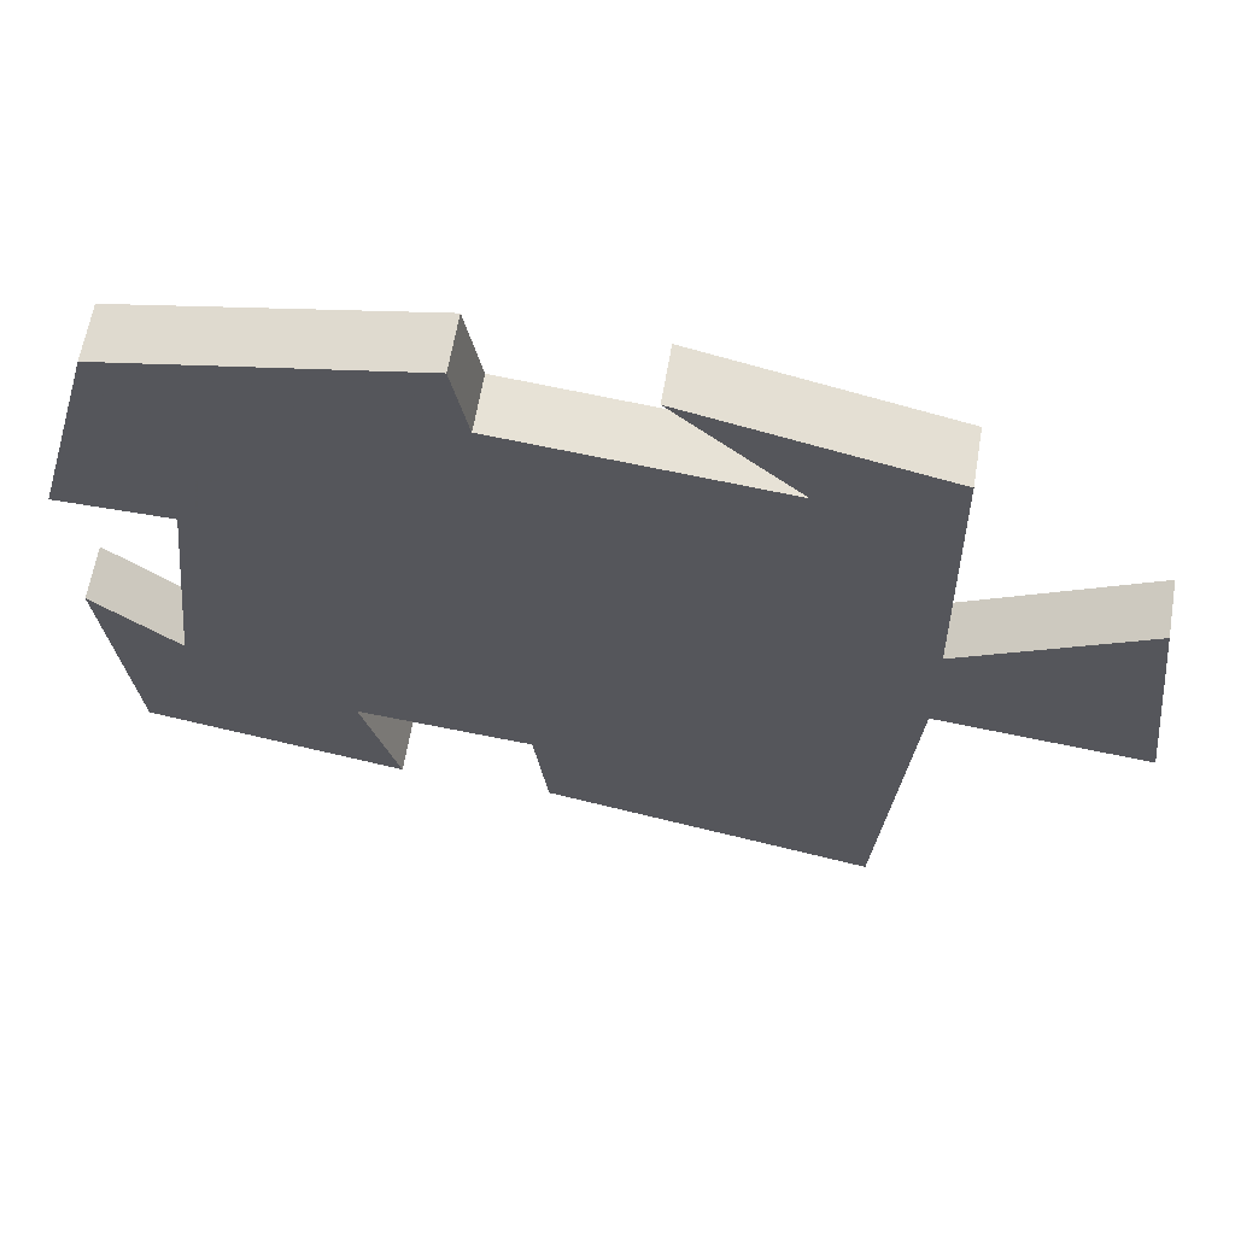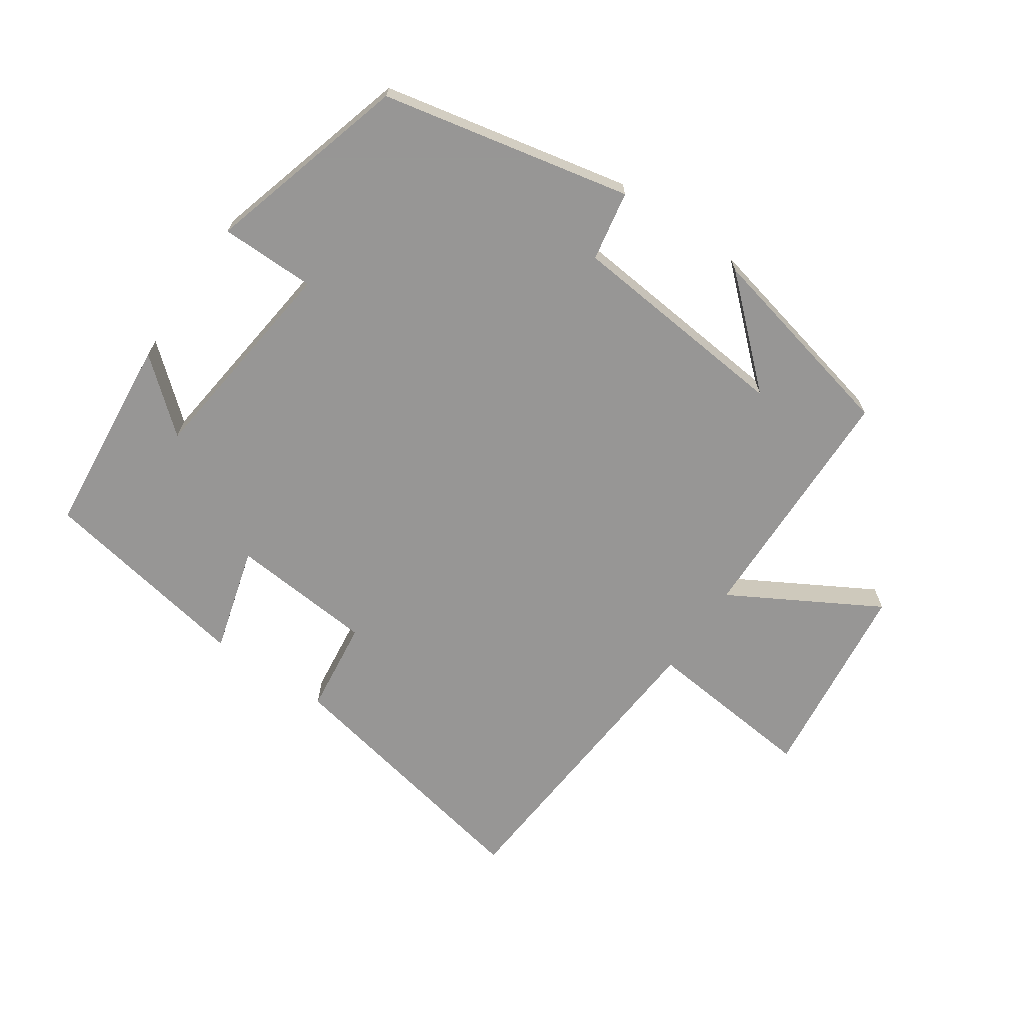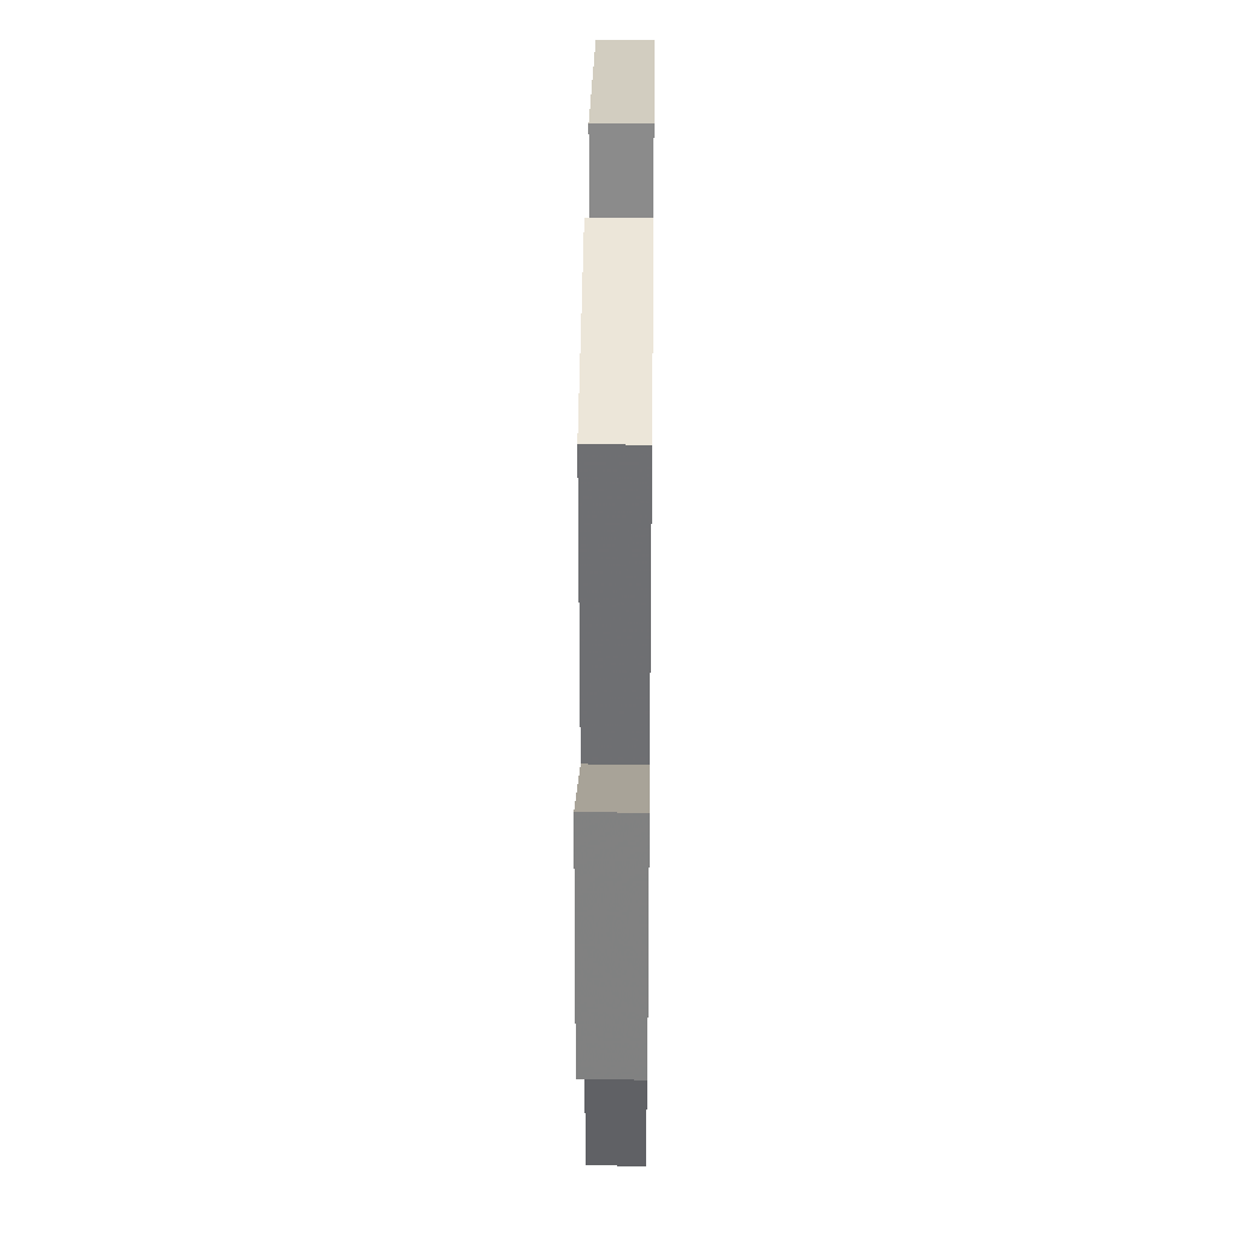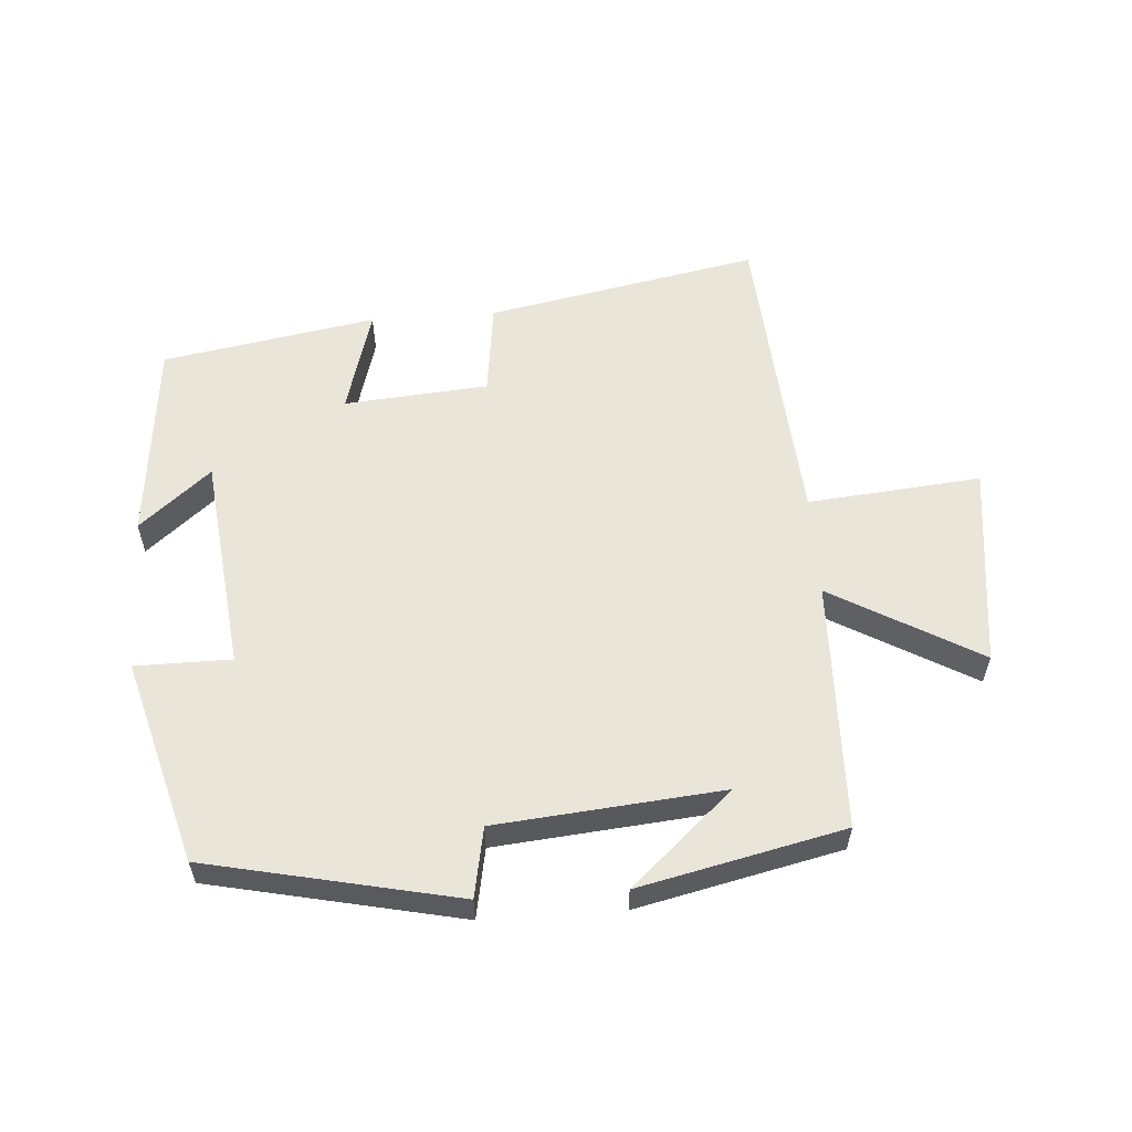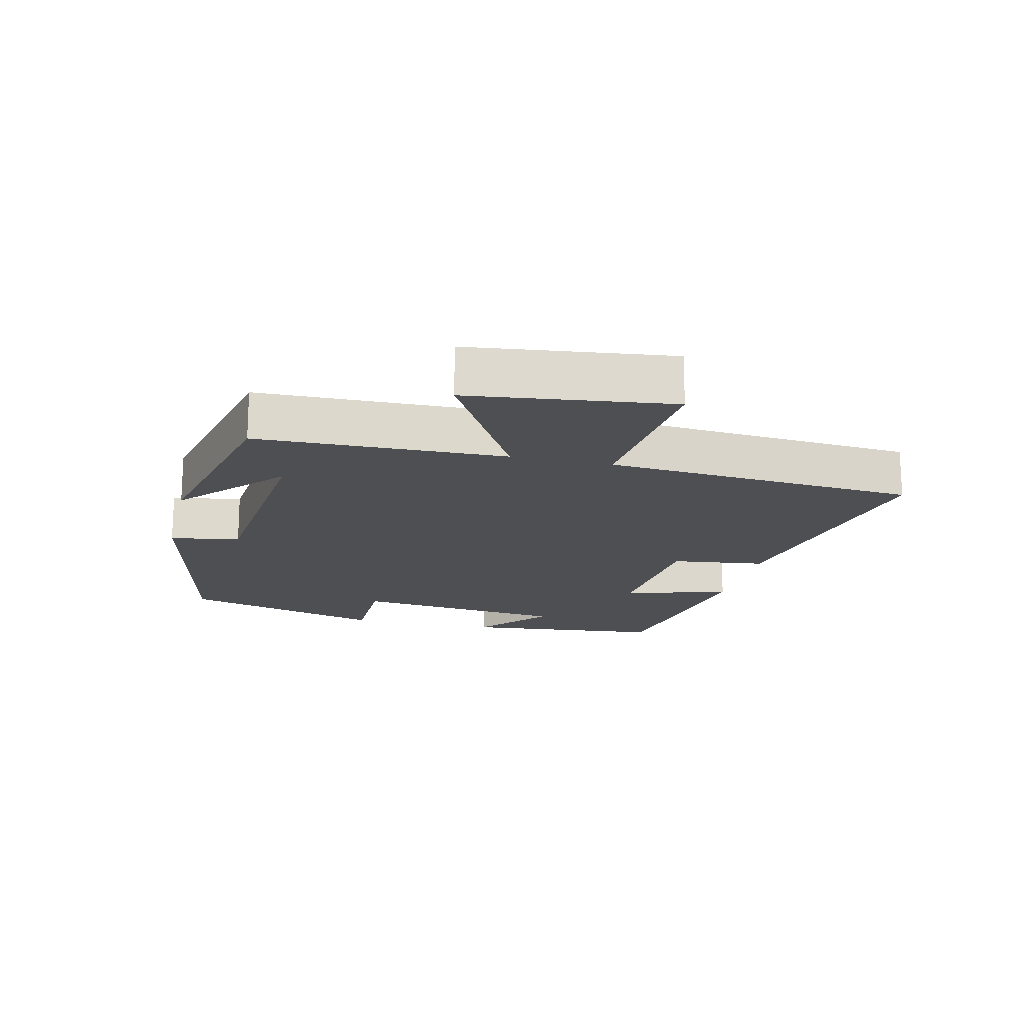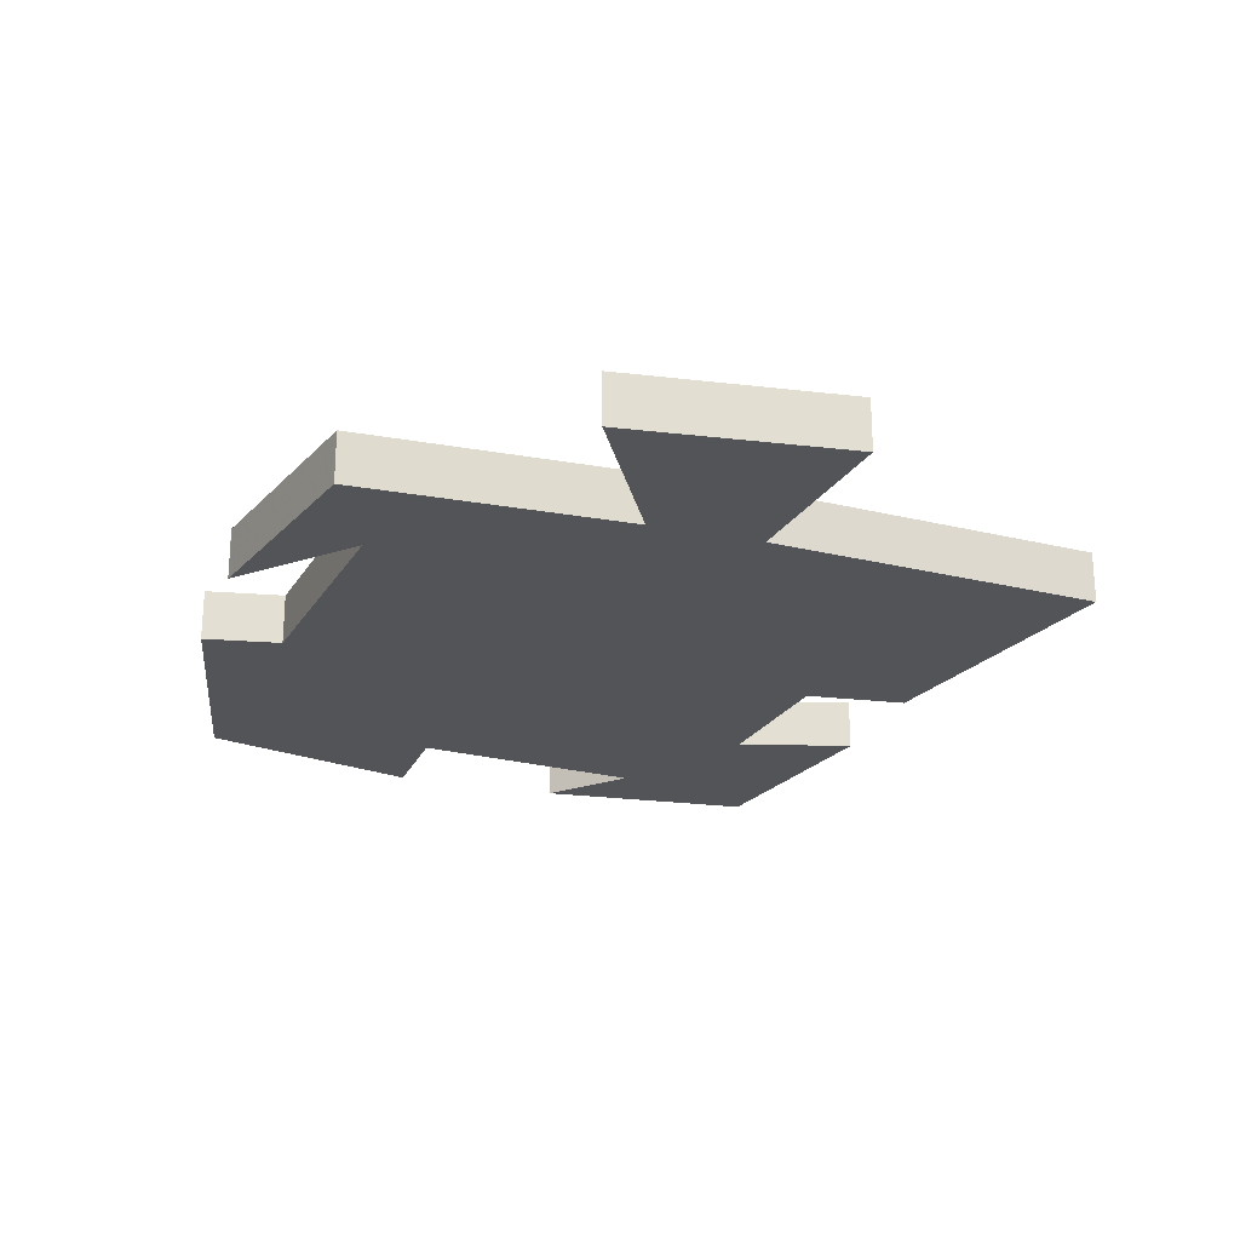
<metadata>
{"format":"obj","ext":"obj","renderer":"f3d","projection":"perspective","resolution":1024,"background":"white","views":[{"elev":63.3,"azim":9.7,"up":"+Z"},{"elev":-68.0,"azim":-34.5,"up":"+Y"},{"elev":36.6,"azim":90.7,"up":"+Z"},{"elev":57.7,"azim":-4.0,"up":"+Y"},{"elev":-17.5,"azim":76.7,"up":"+Y"},{"elev":-22.9,"azim":71.5,"up":"+Y"}]}
</metadata>
<code>
v -0.469 0.07 -0.443
v -0.5 0.07 -0.133
v -0.392 0.07 -0.224
v -0.354 0.07 0.106
v -0.5 0.07 0.107
v -0.412 0.07 0.418
v -0.03 0.07 0.5
v -0.01 0.07 0.393
v 0.334 0.07 0.361
v 0.18 0.07 0.5
v 0.491 0.07 0.43
v 0.5 0.07 0.05
v 0.726 0.07 0.179
v 0.764 0.07 -0.131
v 0.5 0.07 -0.106
v 0.464 0.07 -0.581
v 0.049 0.07 -0.5
v 0.031 0.07 -0.356
v -0.189 0.07 -0.338
v -0.143 0.07 -0.5
v -0.469 0 -0.443
v -0.5 0 -0.133
v -0.392 0 -0.224
v -0.354 0 0.106
v -0.5 0 0.107
v -0.412 0 0.418
v -0.03 0 0.5
v -0.01 0 0.393
v 0.334 0 0.361
v 0.18 0 0.5
v 0.491 0 0.43
v 0.5 0 0.05
v 0.726 0 0.179
v 0.764 0 -0.131
v 0.5 0 -0.106
v 0.464 0 -0.581
v 0.049 0 -0.5
v 0.031 0 -0.356
v -0.189 0 -0.338
v -0.143 0 -0.5
f 19 20 1
f 15 16 17 18
f 15 18 19
f 12 13 14 15
f 12 15 19
f 9 10 11
f 12 19 1
f 11 12 1
f 9 11 1
f 6 7 8
f 5 6 8
f 4 5 8
f 3 4 8 9
f 1 2 3
f 1 3 9
f 21 40 39
f 38 37 36 35
f 39 38 35
f 35 34 33 32
f 39 35 32
f 31 30 29
f 21 39 32
f 21 32 31
f 21 31 29
f 28 27 26
f 28 26 25
f 28 25 24
f 29 28 24 23
f 23 22 21
f 29 23 21
f 1 21 22 2
f 2 22 23 3
f 3 23 24 4
f 4 24 25 5
f 5 25 26 6
f 6 26 27 7
f 7 27 28 8
f 8 28 29 9
f 9 29 30 10
f 10 30 31 11
f 11 31 32 12
f 12 32 33 13
f 13 33 34 14
f 14 34 35 15
f 15 35 36 16
f 16 36 37 17
f 17 37 38 18
f 18 38 39 19
f 19 39 40 20
f 20 40 21 1

</code>
